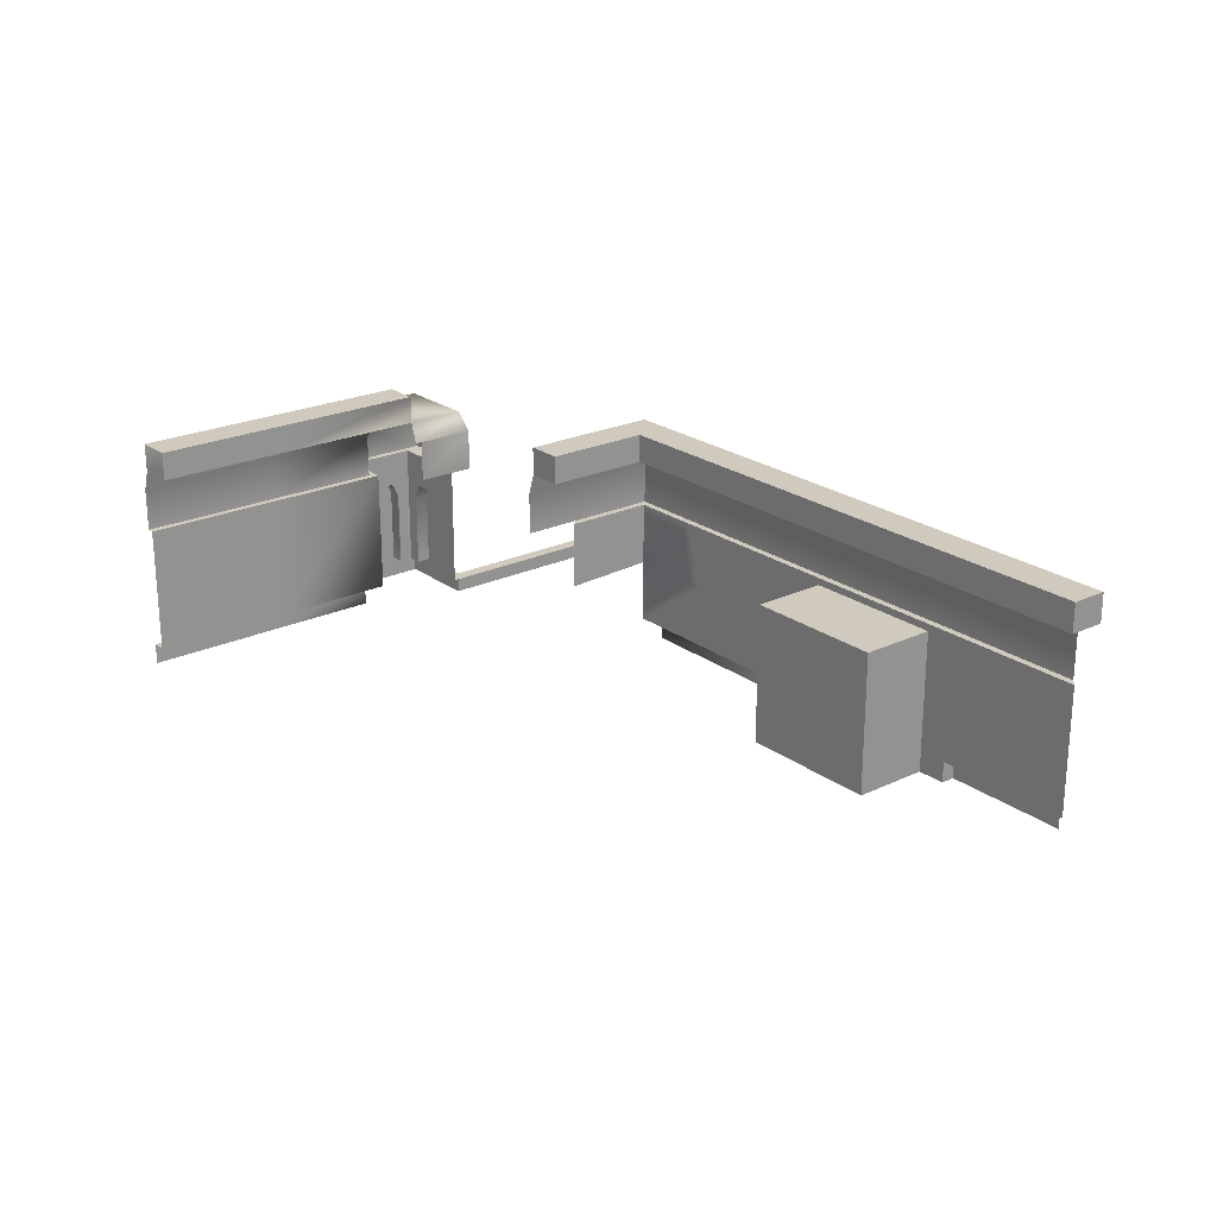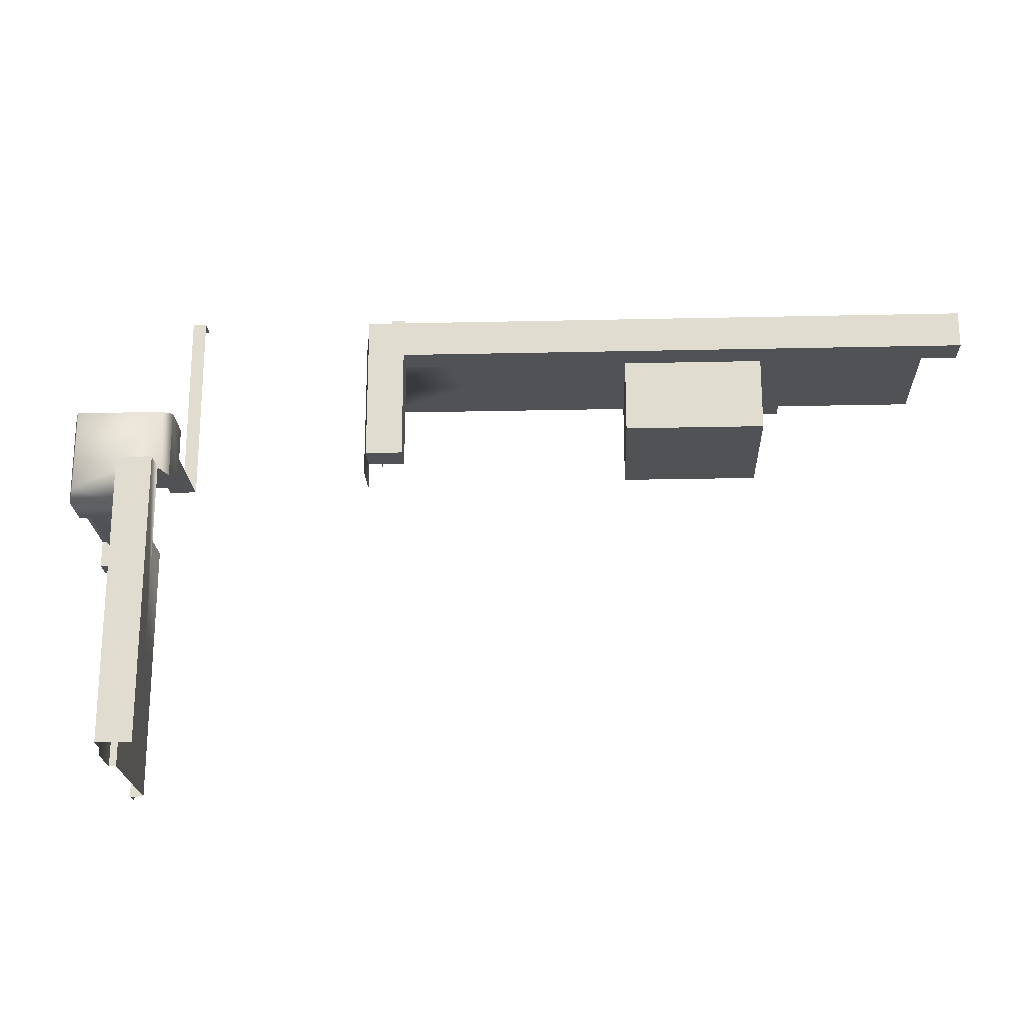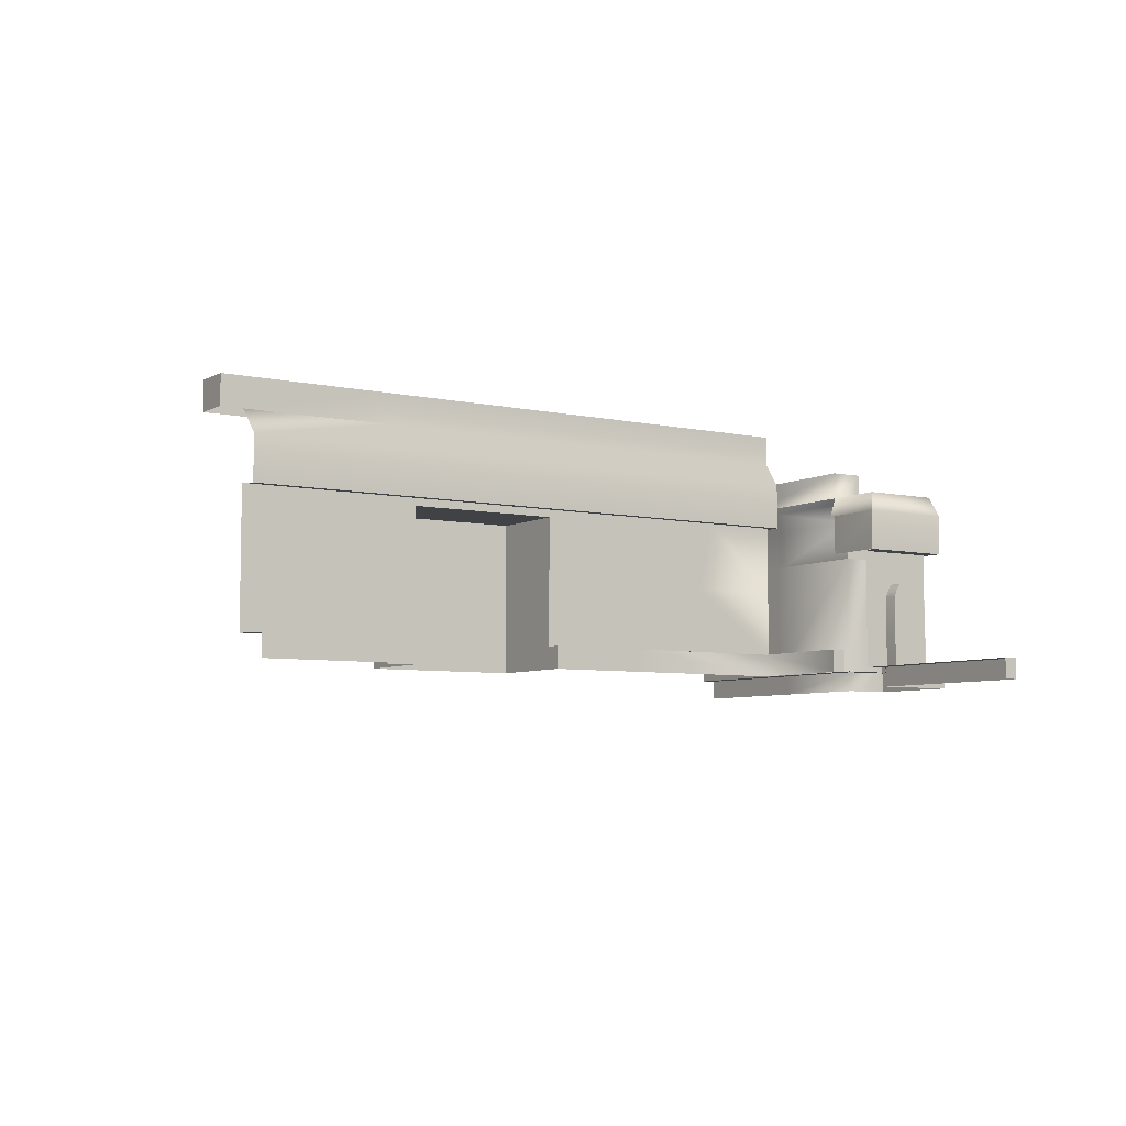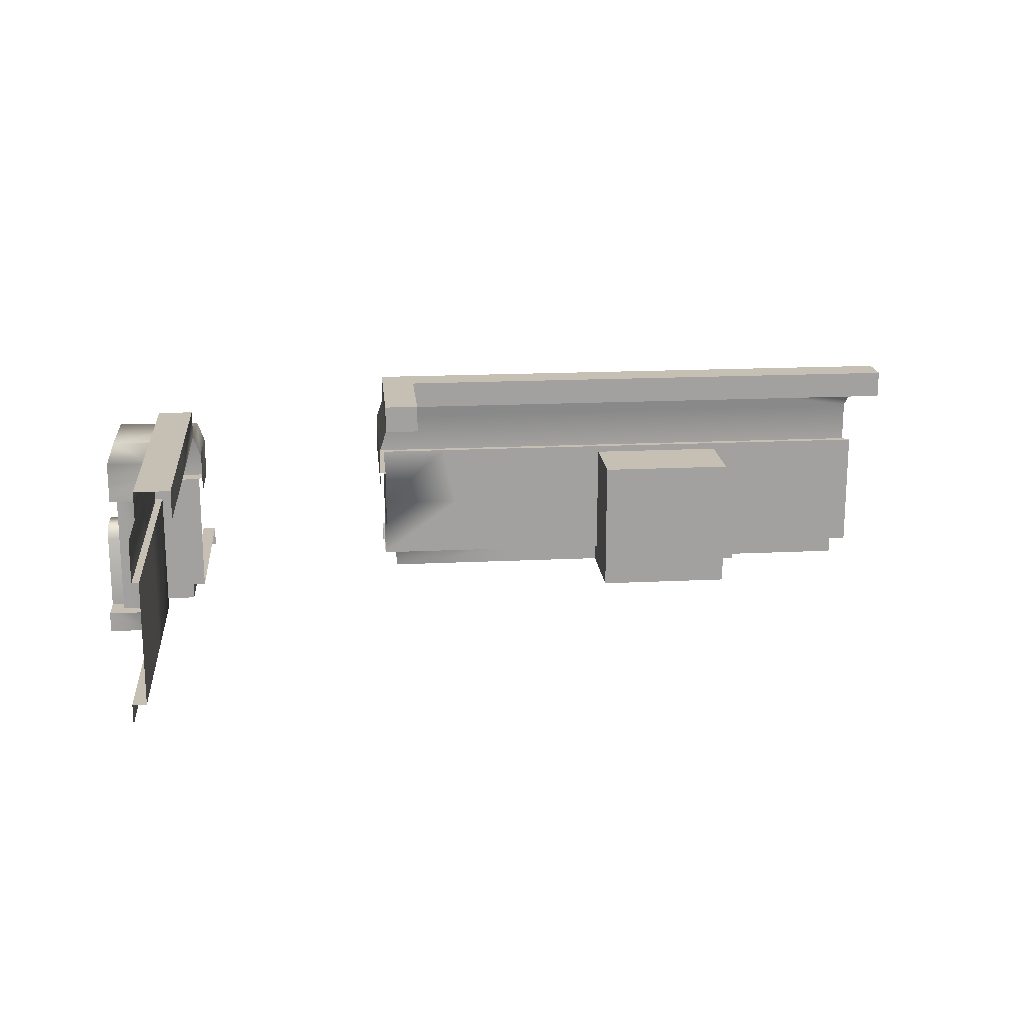
<metadata>
{"format":"obj","ext":"obj","renderer":"f3d","projection":"perspective","resolution":1024,"background":"white","views":[{"elev":22.8,"azim":-128.9,"up":"+Y"},{"elev":-21.3,"azim":-177.7,"up":"+Z"},{"elev":-6.2,"azim":-33.3,"up":"+Y"},{"elev":18.1,"azim":174.6,"up":"+Y"}]}
</metadata>
<code>
g Dwarf_Step02
v -5942 -1139 1.353e+04
v -5942 -1189 1.356e+04
v -5942 -1209 1.355e+04
v -5942 -1319 1.355e+04
v -5942 -1319 1.353e+04
v -5942 -1139 1.363e+04
v -5942 -1319 1.363e+04
v -5942 -1319 1.361e+04
v -5942 -1209 1.361e+04
v -5942 -1189 1.36e+04
v -5942 -1139 1.363e+04
v -5972 -1189 1.363e+04
v -5962 -1209 1.363e+04
v -5962 -1319 1.363e+04
v -5942 -1319 1.363e+04
v -6062 -1139 1.363e+04
v -6062 -1319 1.363e+04
v -6022 -1319 1.363e+04
v -6022 -1209 1.363e+04
v -6012 -1189 1.363e+04
v -6828 -1349 1.365e+04
v -6828 -1249 1.365e+04
v -6928 -1249 1.365e+04
v -6928 -1349 1.365e+04
v -6728 -1319 1.376e+04
v -6728 -1234 1.376e+04
v -6728 -1249 1.365e+04
v -6728 -1349 1.365e+04
v -6728 -1149 1.365e+04
v -6728 -1149 1.376e+04
v -6828 -1149 1.365e+04
v -6012 -1319 1.353e+04
v -6012 -1139 1.353e+04
v -5942 -1139 1.353e+04
v -6728 -1149 1.365e+04
v -6928 -1149 1.376e+04
v -6928 -1149 1.365e+04
v -6728 -1349 1.365e+04
v -6728 -1249 1.365e+04
v -6728 -1149 1.376e+04
v -6012 -1319 1.336e+04
v -6012 -1319 1.315e+04
v -6012 -1139 1.315e+04
v -6012 -1139 1.336e+04
v -6928 -1249 1.365e+04
v -6928 -1249 1.376e+04
v -6928 -1349 1.376e+04
v -6928 -1349 1.365e+04
v -6828 -1149 1.365e+04
v -6928 -1149 1.365e+04
v -6928 -1149 1.365e+04
v -5942 -1319 1.353e+04
v -6728 -1149 1.365e+04
v -6928 -1149 1.376e+04
v -6728 -1349 1.376e+04
f 16 17 18
f 18 19 16
f 20 16 19
f 16 20 11
f 12 11 20
f 11 12 13
f 15 13 14
f 13 15 11
f 4 5 3
f 1 3 5
f 3 1 2
f 6 2 1
f 2 6 10
f 9 10 6
f 8 6 7
f 6 8 9
f 21 23 24
f 23 21 22
f 38 22 21
f 22 38 39
f 50 23 22
f 39 53 22
f 49 22 53
f 22 49 50
f 40 35 26
f 27 26 35
f 26 27 25
f 28 25 27
f 25 28 55
f 43 44 41
f 33 41 44
f 41 33 32
f 34 32 33
f 32 34 52
f 41 42 43
f 45 47 48
f 47 45 46
f 51 46 45
f 46 51 54
f 29 30 31
f 36 31 30
f 31 36 37
v -5922 -1319 1.365e+04
v -5962 -1319 1.365e+04
v -5962 -1349 1.365e+04
v -5962 -1209 1.365e+04
v -5972 -1189 1.365e+04
v -6012 -1189 1.365e+04
v -5922 -1319 1.355e+04
v -5922 -1349 1.355e+04
v -5922 -1349 1.351e+04
v -5922 -1319 1.351e+04
v -5922 -1319 1.365e+04
v -5922 -1349 1.365e+04
v -5922 -1349 1.361e+04
v -5922 -1319 1.361e+04
v -6022 -1319 1.365e+04
v -6022 -1209 1.365e+04
v -5922 -1349 1.365e+04
v -5922 -1189 1.356e+04
v -5922 -1189 1.36e+04
v -5922 -1209 1.361e+04
v -6607 -1319 1.378e+04
v -6606 -1349 1.378e+04
v -6382 -1349 1.378e+04
v -6382 -1319 1.378e+04
v -6968 -1139 1.377e+04
v -7156 -1139 1.377e+04
v -7067 -1139 1.376e+04
v -7166 -1139 1.376e+04
v -7146 -1319 1.378e+04
v -7146 -1349 1.378e+04
v -6968 -1349 1.378e+04
v -6968 -1319 1.378e+04
v -6012 -1139 1.315e+04
v -6002 -1139 1.315e+04
v -6002 -1139 1.336e+04
v -6968 -1139 1.376e+04
v -6968 -1349 1.376e+04
v -6968 -1319 1.376e+04
v -6968 -1319 1.378e+04
v -6968 -1349 1.378e+04
v -6728 -1319 1.378e+04
v -6728 -1349 1.378e+04
v -6382 -1319 1.378e+04
v -6382 -1349 1.378e+04
v -6382 -1349 1.392e+04
v -6382 -1319 1.392e+04
v -6382 -1319 1.392e+04
v -6382 -1349 1.392e+04
v -6362 -1349 1.392e+04
v -6362 -1319 1.392e+04
v -6728 -1349 1.376e+04
v -6728 -1349 1.378e+04
v -6728 -1319 1.378e+04
v -5922 -1319 1.355e+04
v -5922 -1209 1.355e+04
v -5922 -1349 1.355e+04
v -6728 -1319 1.376e+04
v -5992 -1319 1.351e+04
v -5992 -1349 1.351e+04
v -5992 -1349 1.336e+04
v -5992 -1319 1.336e+04
v -5992 -1349 1.351e+04
v -5992 -1319 1.351e+04
v -5922 -1319 1.351e+04
v -6012 -1139 1.336e+04
v -6062 -1319 1.392e+04
v -6062 -1349 1.392e+04
v -6042 -1349 1.392e+04
v -5922 -1349 1.351e+04
v -6042 -1319 1.392e+04
v -5992 -1319 1.315e+04
v -5992 -1349 1.315e+04
v -6042 -1349 1.392e+04
v -6042 -1349 1.365e+04
v -6042 -1319 1.365e+04
v -6002 -1139 1.352e+04
v -6012 -1139 1.353e+04
v -6022 -1349 1.365e+04
v -6042 -1319 1.392e+04
v -6042 -1319 1.365e+04
v -6042 -1349 1.365e+04
f 64 62 63
f 62 64 65
f 110 73 109
f 75 109 73
f 109 75 111
f 69 111 75
f 111 69 68
f 66 68 69
f 68 66 67
f 73 74 75
f 72 56 58
f 57 58 56
f 58 57 133
f 70 133 57
f 133 70 135
f 135 136 133
f 70 61 71
f 61 70 59
f 57 59 70
f 59 60 61
f 90 88 89
f 88 90 120
f 131 120 90
f 120 131 132
f 76 78 79
f 78 76 77
f 97 77 76
f 76 96 97
f 82 81 83
f 81 82 80
f 91 80 82
f 127 126 115
f 116 115 126
f 115 116 113
f 113 114 115
f 86 84 85
f 84 86 87
f 94 92 93
f 92 94 95
f 100 98 99
f 98 100 101
f 104 102 103
f 102 104 105
f 108 106 107
f 106 108 112
f 119 117 118
f 117 119 124
f 123 121 122
f 121 123 125
f 130 128 129
f 128 130 134
v -6012 -1049 1.356e+04
v -5994 -1049 1.358e+04
v -5942 -1049 1.353e+04
v -6062 -1049 1.365e+04
v -6012 -1049 1.353e+04
v -5942 -1049 1.365e+04
v -6062 -1049 1.356e+04
f 140 142 138
f 139 138 142
f 138 139 137
f 141 137 139
f 137 140 138
f 140 137 143
v -6062 -1049 1.336e+04
v -6062 -1049 1.356e+04
v -6062 -1009 1.356e+04
v -6062 -1009 1.336e+04
v -5942 -1049 1.353e+04
v -5932 -1079 1.352e+04
v -6002 -1079 1.352e+04
v -6012 -1049 1.353e+04
v -5932 -1079 1.366e+04
v -5942 -1049 1.365e+04
v -6062 -1049 1.365e+04
v -6062 -1049 1.365e+04
v -6062 -1049 1.356e+04
v -6072 -1079 1.356e+04
v -6072 -1079 1.366e+04
v -6072 -1079 1.366e+04
v -6362 -1009 1.356e+04
v -6362 -1009 1.376e+04
v -6362 -1049 1.376e+04
v -7196 -1009 1.376e+04
v -7196 -1009 1.371e+04
v -7196 -1049 1.371e+04
v -6968 -1009 1.376e+04
v -7196 -1009 1.376e+04
v -7165 -1049 1.376e+04
v -6968 -1049 1.376e+04
v -6968 -1049 1.371e+04
v -7196 -1049 1.371e+04
v -7196 -1009 1.371e+04
v -6968 -1009 1.371e+04
v -6412 -1049 1.371e+04
v -6551 -1049 1.371e+04
v -6412 -1009 1.371e+04
v -7196 -1049 1.376e+04
v -6002 -1079 1.315e+04
v -6012 -1049 1.315e+04
v -6012 -1049 1.336e+04
v -6412 -1049 1.356e+04
v -6412 -1049 1.371e+04
v -6412 -1009 1.371e+04
v -6412 -1009 1.356e+04
v -6012 -1049 1.336e+04
v -6012 -1049 1.315e+04
v -6012 -1009 1.315e+04
v -6012 -1009 1.336e+04
v -6012 -1049 1.353e+04
v -6012 -1009 1.356e+04
v -6412 -1009 1.356e+04
v -6362 -1009 1.356e+04
v -6362 -1049 1.356e+04
v -6412 -1049 1.356e+04
v -6012 -1009 1.356e+04
v -6012 -1049 1.356e+04
v -6062 -1009 1.315e+04
v -6062 -1049 1.315e+04
v -6362 -1049 1.376e+04
v -6665 -1049 1.376e+04
v -6660 -1079 1.377e+04
v -6352 -1079 1.377e+04
v -6002 -1079 1.336e+04
v -6968 -1079 1.377e+04
v -6362 -1049 1.356e+04
v -6352 -1079 1.356e+04
v -6362 -1049 1.356e+04
v -6362 -1049 1.376e+04
v -6352 -1079 1.377e+04
v -5932 -1079 1.366e+04
v -5932 -1079 1.352e+04
v -5942 -1049 1.353e+04
v -5942 -1049 1.365e+04
v -6829 -1049 1.371e+04
v -6665 -1049 1.376e+04
v -6665 -1009 1.376e+04
v -6690 -1009 1.371e+04
v -6690 -1049 1.371e+04
v -6968 -1049 1.376e+04
v -6362 -1049 1.376e+04
v -6012 -1049 1.353e+04
v -6002 -1079 1.352e+04
v -7156 -1079 1.377e+04
v -6012 -1049 1.356e+04
v -7165 -1049 1.376e+04
v -6362 -1009 1.376e+04
v -7196 -1049 1.376e+04
f 150 148 149
f 148 150 151
f 196 195 145
f 146 145 195
f 145 146 144
f 147 144 146
f 144 147 198
f 197 198 147
f 175 218 217
f 214 217 218
f 217 214 173
f 170 173 214
f 173 170 172
f 171 172 170
f 174 175 176
f 217 176 175
f 225 223 219
f 204 219 223
f 219 204 200
f 201 200 204
f 200 201 199
f 202 199 201
f 216 220 226
f 220 216 215
f 166 215 216
f 215 166 169
f 168 169 166
f 166 167 168
f 177 168 167
f 189 190 224
f 190 189 188
f 185 188 189
f 188 185 187
f 186 187 185
f 221 222 180
f 203 180 222
f 180 203 178
f 178 179 180
f 154 152 153
f 152 154 159
f 157 155 156
f 155 157 158
f 162 160 161
f 160 162 205
f 165 163 164
f 163 165 227
f 181 183 184
f 183 181 182
f 193 191 192
f 191 193 194
f 208 206 207
f 206 208 209
f 212 210 211
f 210 212 213
v -6660 -1139 1.377e+04
v -6665 -1139 1.376e+04
v -6564 -1139 1.376e+04
v -6463 -1139 1.376e+04
v -6352 -1079 1.356e+04
v -6352 -1079 1.377e+04
v -6352 -1139 1.377e+04
v -6352 -1139 1.377e+04
v -6362 -1139 1.376e+04
v -5992 -1319 1.336e+04
v -5992 -1319 1.315e+04
v -6012 -1319 1.315e+04
v -6352 -1139 1.364e+04
v -6352 -1139 1.377e+04
v -6362 -1139 1.376e+04
v -6002 -1139 1.352e+04
v -5932 -1139 1.352e+04
v -5942 -1139 1.353e+04
v -6012 -1139 1.353e+04
v -6660 -1079 1.377e+04
v -6660 -1139 1.377e+04
v -6352 -1139 1.377e+04
v -6022 -1209 1.363e+04
v -6022 -1319 1.363e+04
v -6022 -1319 1.365e+04
v -5932 -1079 1.366e+04
v -6072 -1079 1.366e+04
v -6072 -1139 1.366e+04
v -6002 -1079 1.352e+04
v -5932 -1079 1.352e+04
v -5932 -1139 1.352e+04
v -5932 -1139 1.366e+04
v -5932 -1139 1.366e+04
v -6072 -1139 1.366e+04
v -6062 -1139 1.363e+04
v -5922 -1209 1.355e+04
v -5922 -1319 1.355e+04
v -5942 -1319 1.355e+04
v -5942 -1209 1.355e+04
v -6002 -1079 1.336e+04
v -6002 -1139 1.336e+04
v -6002 -1139 1.315e+04
v -6002 -1079 1.315e+04
v -5942 -1139 1.363e+04
v -6072 -1079 1.366e+04
v -6072 -1079 1.357e+04
v -6072 -1139 1.357e+04
v -5992 -1319 1.351e+04
v -6012 -1319 1.336e+04
v -6012 -1319 1.353e+04
v -6012 -1319 1.353e+04
v -5942 -1319 1.353e+04
v -5922 -1319 1.351e+04
v -5992 -1319 1.351e+04
v -6002 -1079 1.352e+04
v -6002 -1139 1.352e+04
v -6002 -1139 1.352e+04
v -5972 -1189 1.363e+04
v -6012 -1189 1.363e+04
v -6012 -1189 1.365e+04
v -6352 -1079 1.377e+04
v -6072 -1139 1.366e+04
v -5922 -1209 1.361e+04
v -5922 -1189 1.36e+04
v -5942 -1189 1.36e+04
v -5942 -1209 1.361e+04
v -5922 -1319 1.365e+04
v -5922 -1319 1.361e+04
v -5942 -1319 1.361e+04
v -6362 -1319 1.392e+04
v -6362 -1319 1.376e+04
v -6382 -1319 1.378e+04
v -6382 -1319 1.392e+04
v -5942 -1319 1.363e+04
v -6022 -1209 1.365e+04
v -5942 -1209 1.361e+04
v -5942 -1319 1.361e+04
v -5922 -1319 1.361e+04
v -6042 -1319 1.392e+04
v -6042 -1319 1.365e+04
v -6062 -1319 1.363e+04
v -6607 -1319 1.378e+04
v -6606 -1319 1.376e+04
v -6728 -1319 1.376e+04
v -6728 -1319 1.378e+04
v -6362 -1139 1.363e+04
v -5972 -1189 1.365e+04
v -5962 -1209 1.365e+04
v -5962 -1319 1.365e+04
v -5962 -1319 1.363e+04
v -6062 -1319 1.392e+04
v -5922 -1189 1.36e+04
v -5922 -1189 1.356e+04
v -5942 -1189 1.356e+04
v -5942 -1189 1.36e+04
v -7156 -1079 1.377e+04
v -7156 -1139 1.377e+04
v -6968 -1139 1.377e+04
v -6968 -1079 1.377e+04
v -6352 -1139 1.356e+04
v -5922 -1319 1.355e+04
v -5922 -1319 1.351e+04
v -5942 -1319 1.353e+04
v -5942 -1319 1.355e+04
v -6022 -1209 1.365e+04
v -6012 -1189 1.365e+04
v -6012 -1189 1.363e+04
v -6022 -1209 1.363e+04
v -5922 -1209 1.361e+04
v -7067 -1319 1.376e+04
v -7146 -1319 1.378e+04
v -6968 -1319 1.378e+04
v -5962 -1209 1.363e+04
v -5972 -1189 1.363e+04
v -5972 -1189 1.365e+04
v -5922 -1189 1.356e+04
v -5922 -1209 1.355e+04
v -5942 -1209 1.355e+04
v -5932 -1139 1.366e+04
v -5932 -1139 1.352e+04
v -5932 -1079 1.352e+04
v -5942 -1189 1.356e+04
v -6042 -1319 1.365e+04
v -6022 -1319 1.365e+04
v -6022 -1319 1.363e+04
v -6968 -1319 1.376e+04
v -5962 -1209 1.365e+04
v -5942 -1319 1.363e+04
v -5962 -1319 1.363e+04
v -5962 -1319 1.365e+04
v -6484 -1319 1.376e+04
v -6382 -1319 1.378e+04
v -6362 -1319 1.376e+04
v -5932 -1079 1.366e+04
v -5942 -1139 1.363e+04
v -5942 -1139 1.353e+04
v -5932 -1139 1.352e+04
v -6968 -1139 1.377e+04
v -5932 -1139 1.366e+04
v -7166 -1319 1.376e+04
v -5922 -1319 1.365e+04
v -5962 -1209 1.363e+04
v -6968 -1139 1.376e+04
v -6062 -1319 1.363e+04
f 242 240 241
f 240 242 313
f 325 323 324
f 323 325 326
f 248 326 325
f 326 248 247
f 249 247 248
f 247 249 288
f 235 228 236
f 231 236 228
f 229 365 370
f 365 229 228
f 230 228 229
f 228 230 231
f 238 239 237
f 276 237 239
f 237 276 275
f 277 275 276
f 309 310 311
f 310 309 358
f 359 358 309
f 358 359 360
f 311 312 309
f 367 338 337
f 339 337 338
f 337 339 353
f 245 243 244
f 243 245 246
f 252 250 251
f 250 252 302
f 255 253 254
f 253 255 259
f 258 256 257
f 256 258 284
f 262 260 261
f 260 262 271
f 265 263 264
f 263 265 266
f 268 282 283
f 282 268 267
f 269 267 268
f 267 269 270
f 274 272 273
f 272 274 289
f 280 278 279
f 278 280 281
f 287 285 286
f 285 287 314
f 292 290 291
f 290 292 293
f 296 294 295
f 294 296 301
f 299 297 298
f 297 299 300
f 305 303 304
f 303 305 336
f 308 306 307
f 306 308 318
f 317 315 316
f 315 317 369
f 321 319 320
f 319 321 322
f 232 234 327
f 234 232 233
f 330 328 329
f 328 330 331
f 334 332 333
f 332 334 335
f 342 340 341
f 340 342 354
f 345 343 344
f 343 345 349
f 348 346 347
f 346 348 361
f 352 350 351
f 350 352 371
f 357 355 356
f 355 357 368
f 364 362 363
f 362 364 366
v -7196 -1009 1.376e+04
v -6968 -1009 1.376e+04
v -6968 -1009 1.371e+04
v -6665 -1009 1.376e+04
v -6362 -1009 1.376e+04
v -6412 -1009 1.371e+04
v -6968 -1009 1.376e+04
v -6690 -1009 1.371e+04
v -6012 -1009 1.315e+04
v -6062 -1009 1.315e+04
v -6062 -1009 1.336e+04
v -6968 -1009 1.371e+04
v -7196 -1009 1.371e+04
v -6412 -1009 1.356e+04
v -6362 -1009 1.356e+04
v -6012 -1009 1.336e+04
v -6012 -1009 1.356e+04
v -6062 -1009 1.356e+04
f 374 372 373
f 372 374 384
f 386 385 376
f 377 376 385
f 376 377 375
f 379 375 377
f 375 379 378
f 383 378 379
f 382 380 381
f 380 382 387
f 388 387 382
f 382 389 388
v -6606 -1319 1.376e+04
v -6606 -1232 1.376e+04
v -6728 -1234 1.376e+04
v -6665 -1139 1.376e+04
v -6928 -1349 1.376e+04
v -6968 -1319 1.376e+04
v -6968 -1349 1.376e+04
v -6968 -1229 1.376e+04
v -6928 -1249 1.376e+04
v -6928 -1149 1.376e+04
v -6968 -1139 1.376e+04
v -6728 -1319 1.376e+04
v -6484 -1231 1.376e+04
v -6463 -1139 1.376e+04
v -6564 -1139 1.376e+04
v -6728 -1149 1.376e+04
v -6362 -1234 1.363e+04
v -6362 -1139 1.363e+04
v -6362 -1139 1.376e+04
v -6362 -1229 1.376e+04
v -6362 -1139 1.376e+04
v -6484 -1319 1.376e+04
v -6362 -1319 1.376e+04
v -6362 -1229 1.376e+04
f 408 406 407
f 406 408 413
f 391 390 411
f 390 391 392
f 393 392 391
f 392 393 405
f 400 405 393
f 405 400 399
f 397 399 400
f 399 397 398
f 395 398 397
f 398 395 394
f 396 394 395
f 392 401 390
f 391 411 402
f 412 402 411
f 402 412 409
f 403 409 410
f 409 403 402
f 404 402 403
f 402 404 391
f 393 391 404
v -7067 -1229 1.376e+04
v -6968 -1229 1.376e+04
v -6968 -1139 1.376e+04
v -7166 -1229 1.376e+04
v -7166 -1319 1.376e+04
v -7067 -1139 1.376e+04
v -7166 -1139 1.376e+04
v -6968 -1319 1.376e+04
v -7067 -1319 1.376e+04
f 421 415 414
f 416 414 415
f 414 416 419
f 419 417 414
f 417 419 420
f 414 422 421
f 422 414 418
f 417 418 414

</code>
